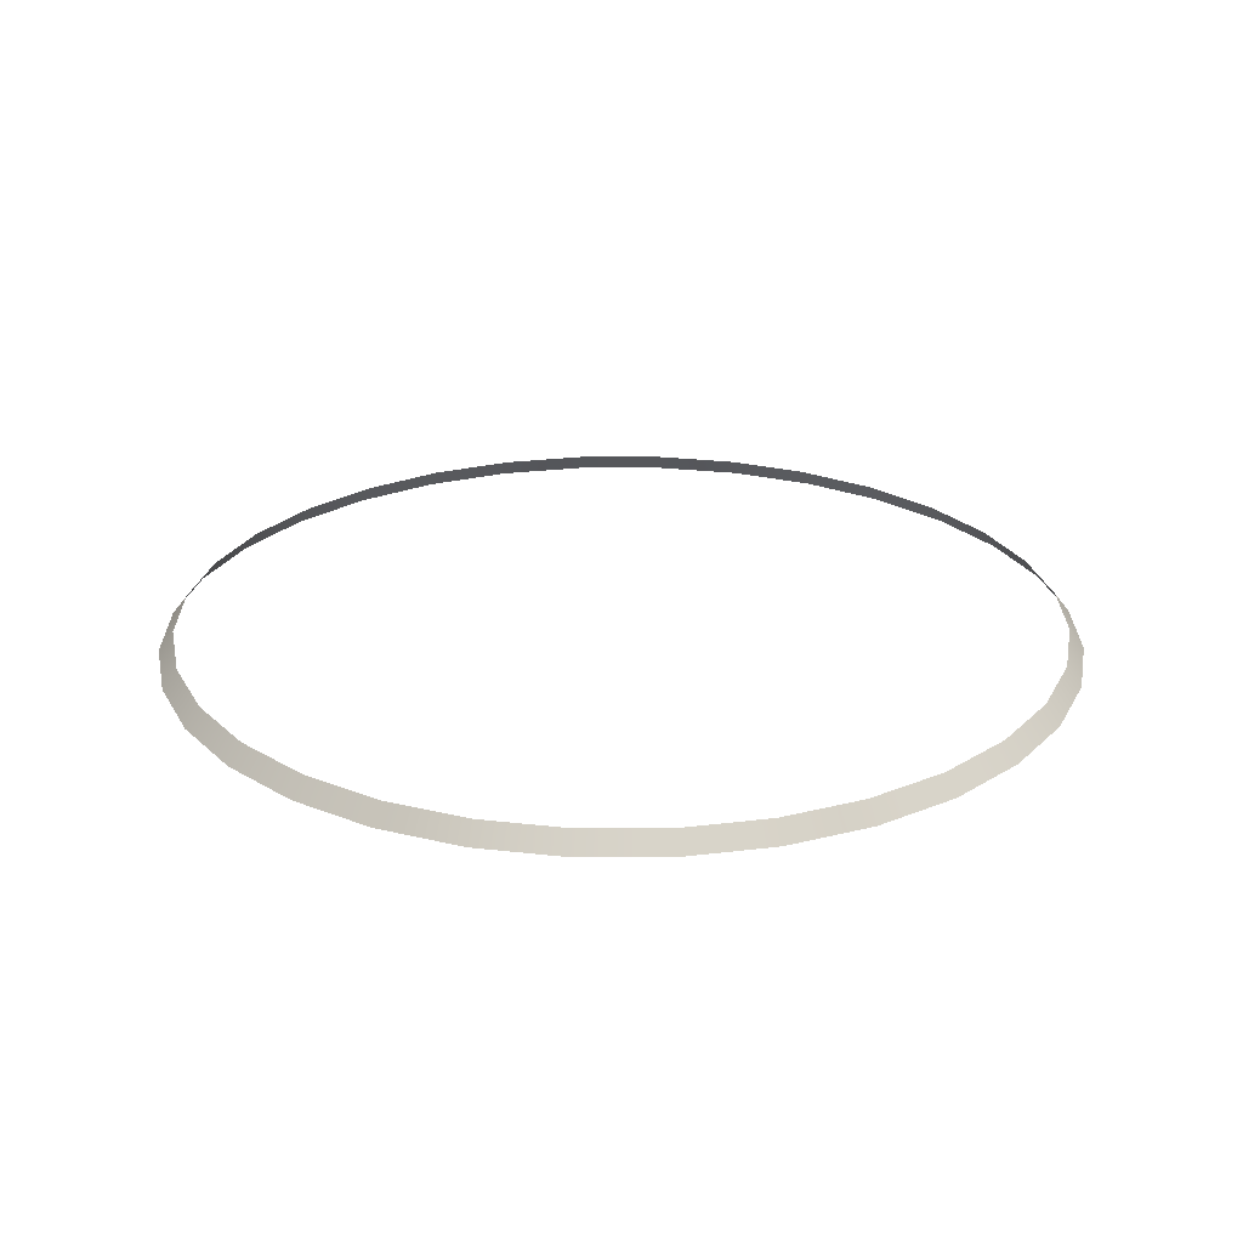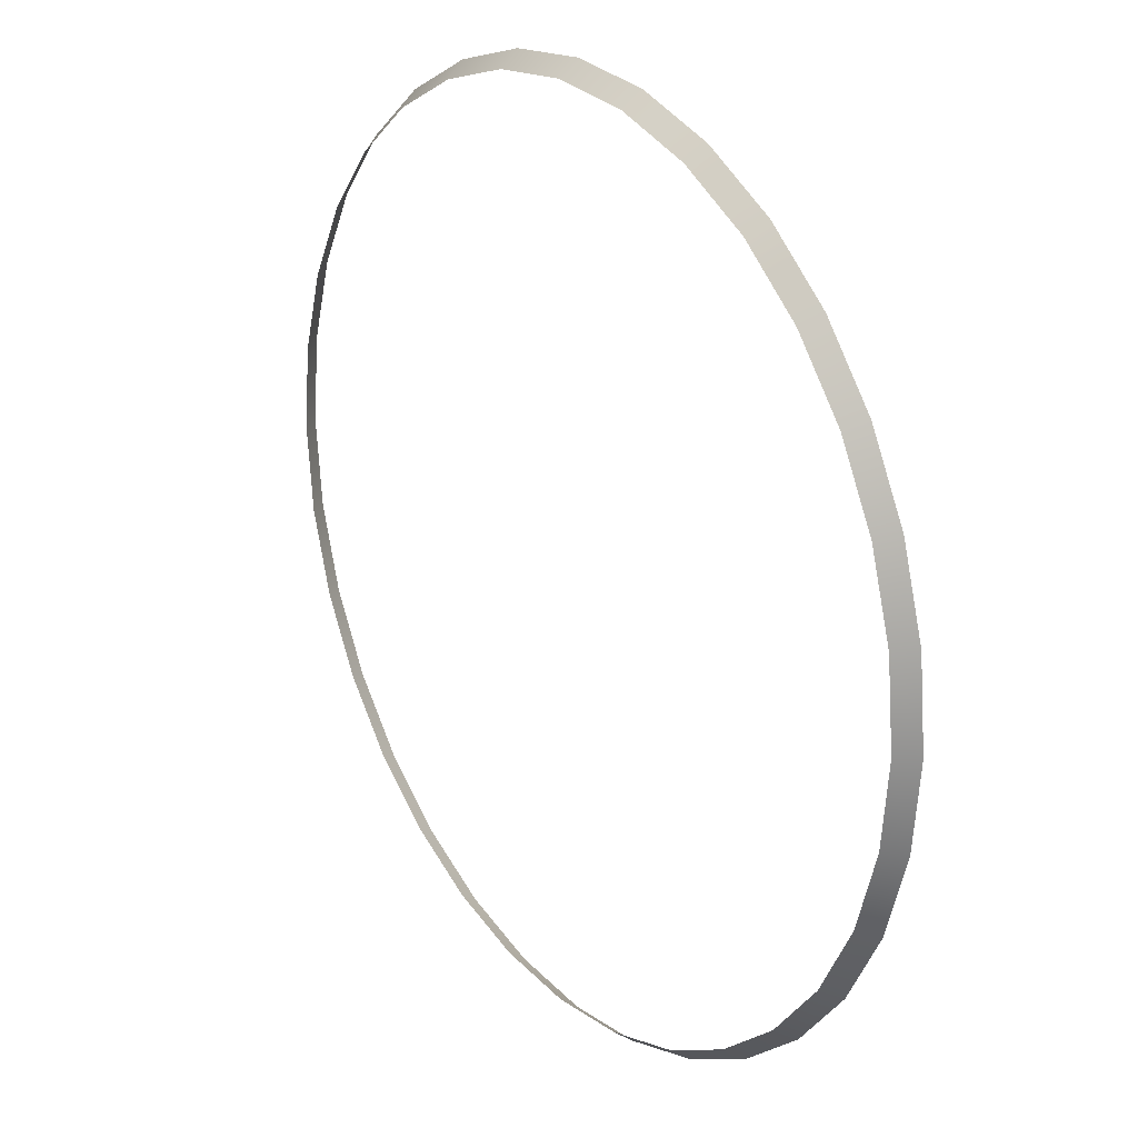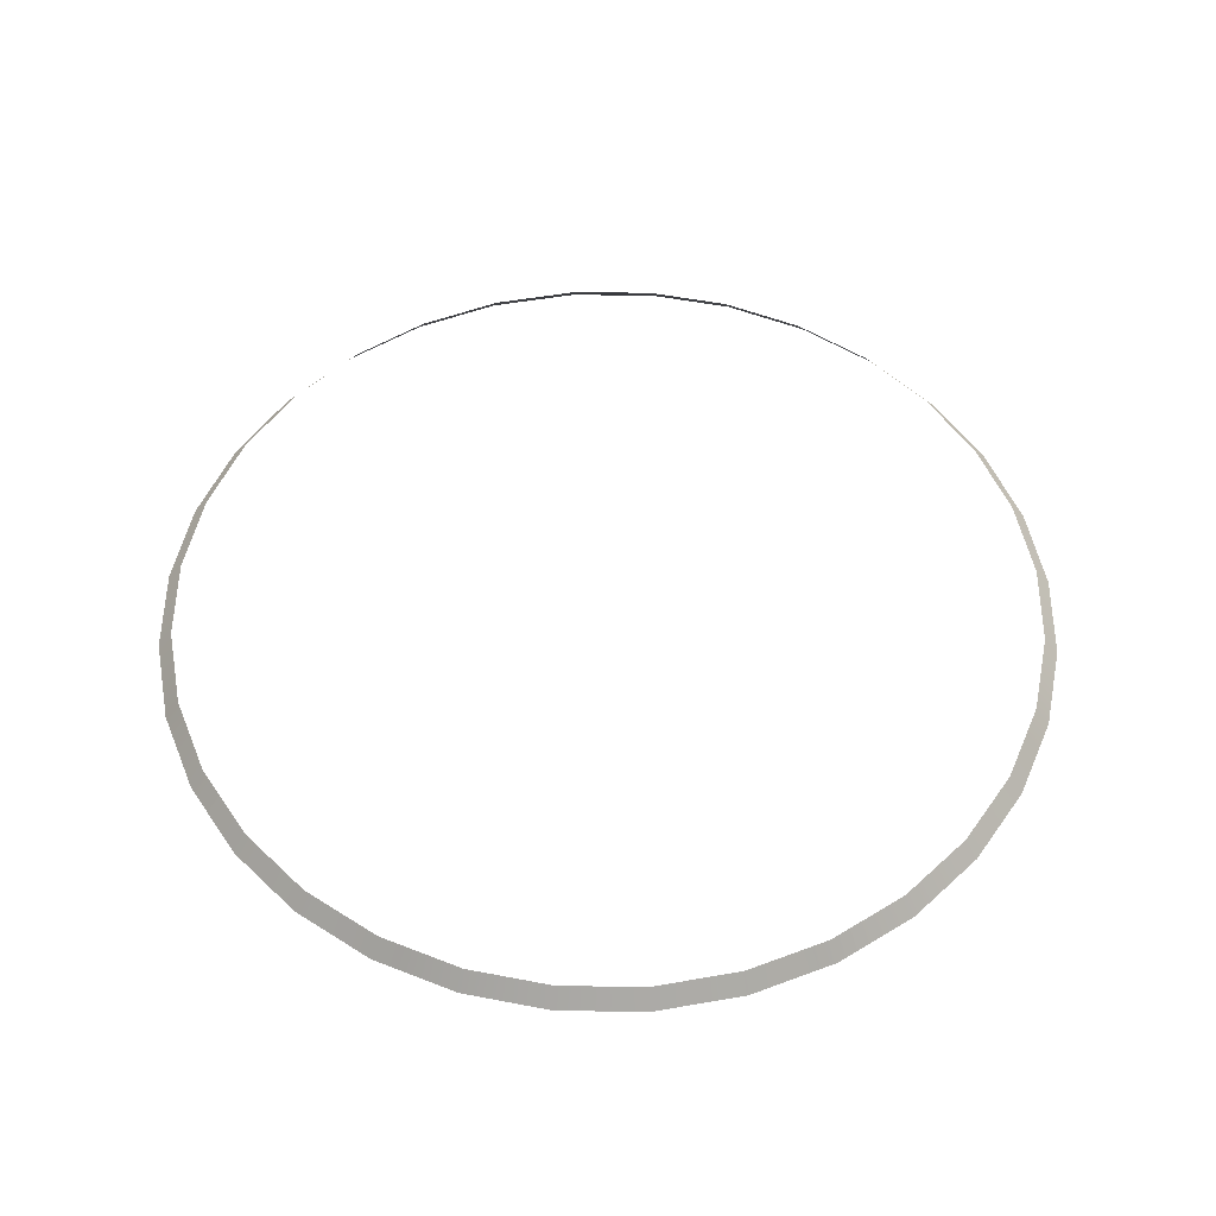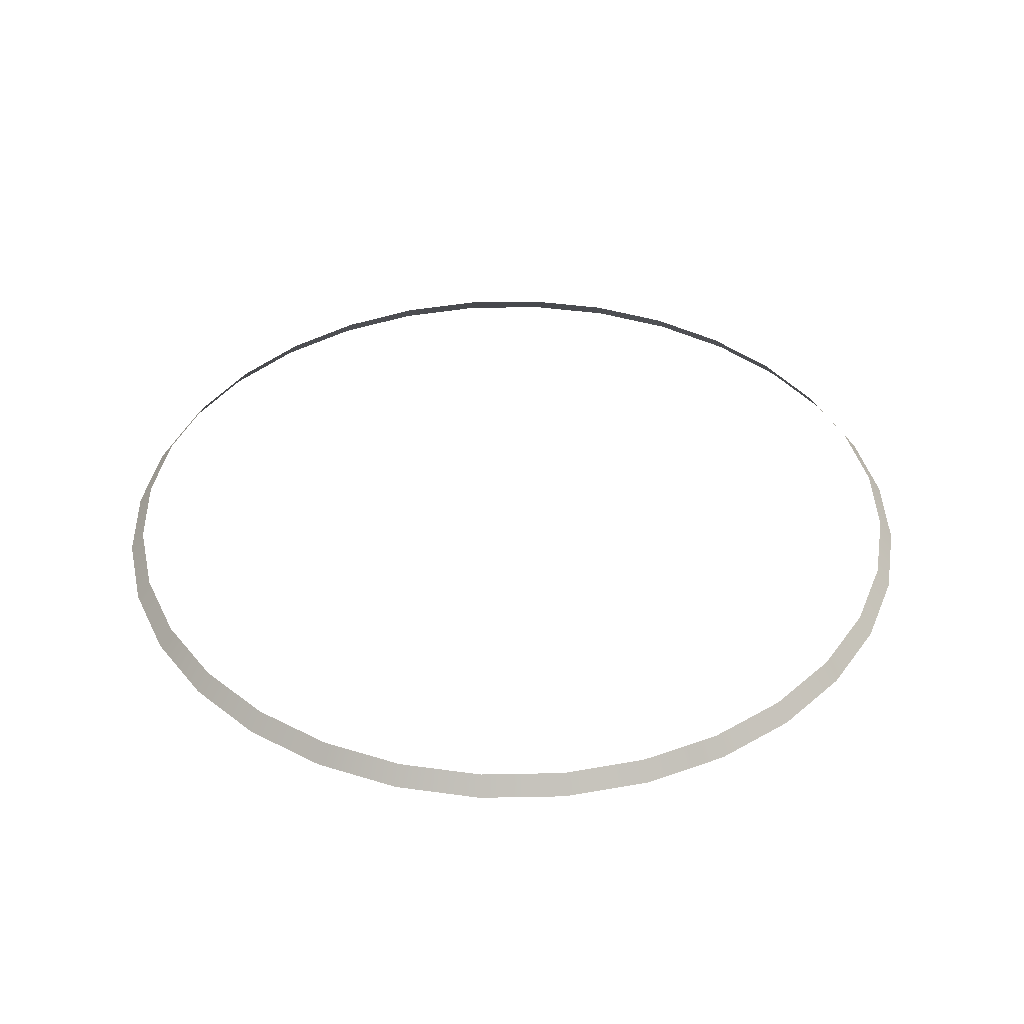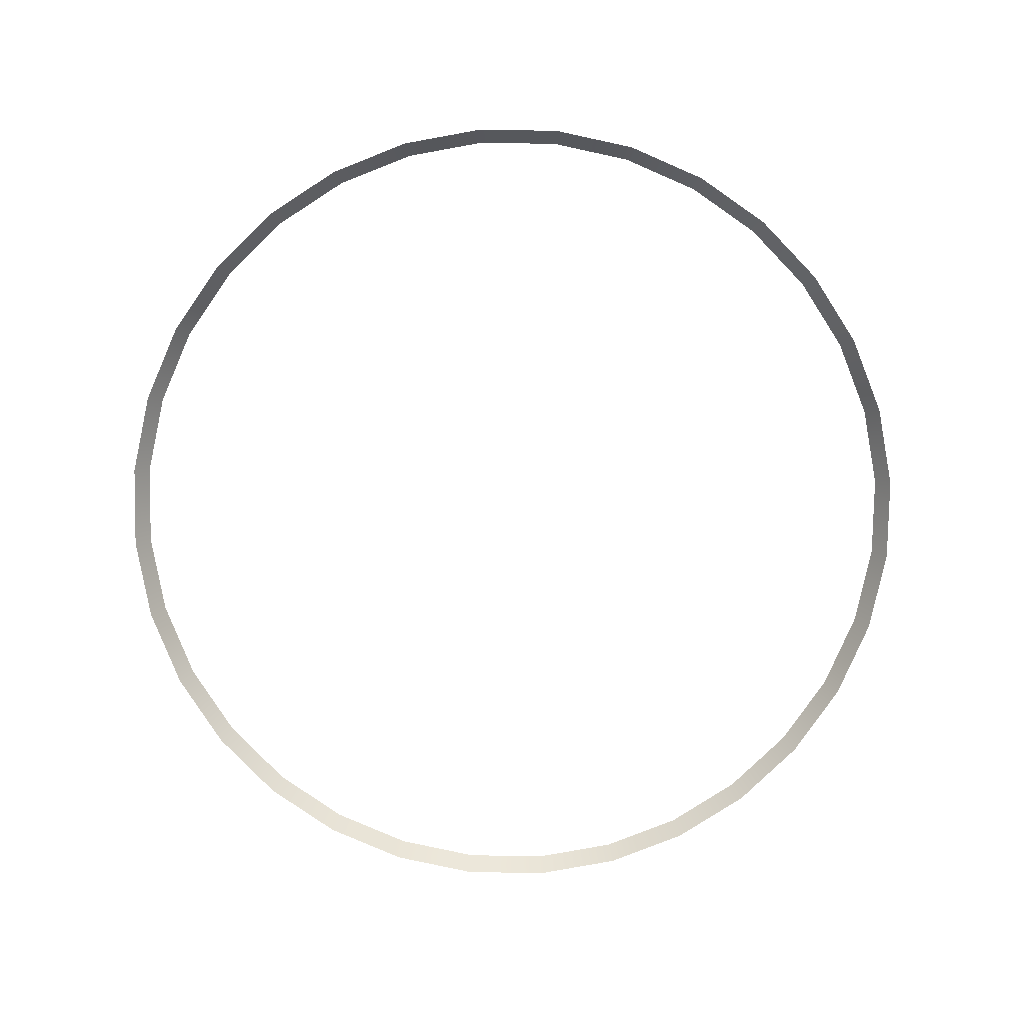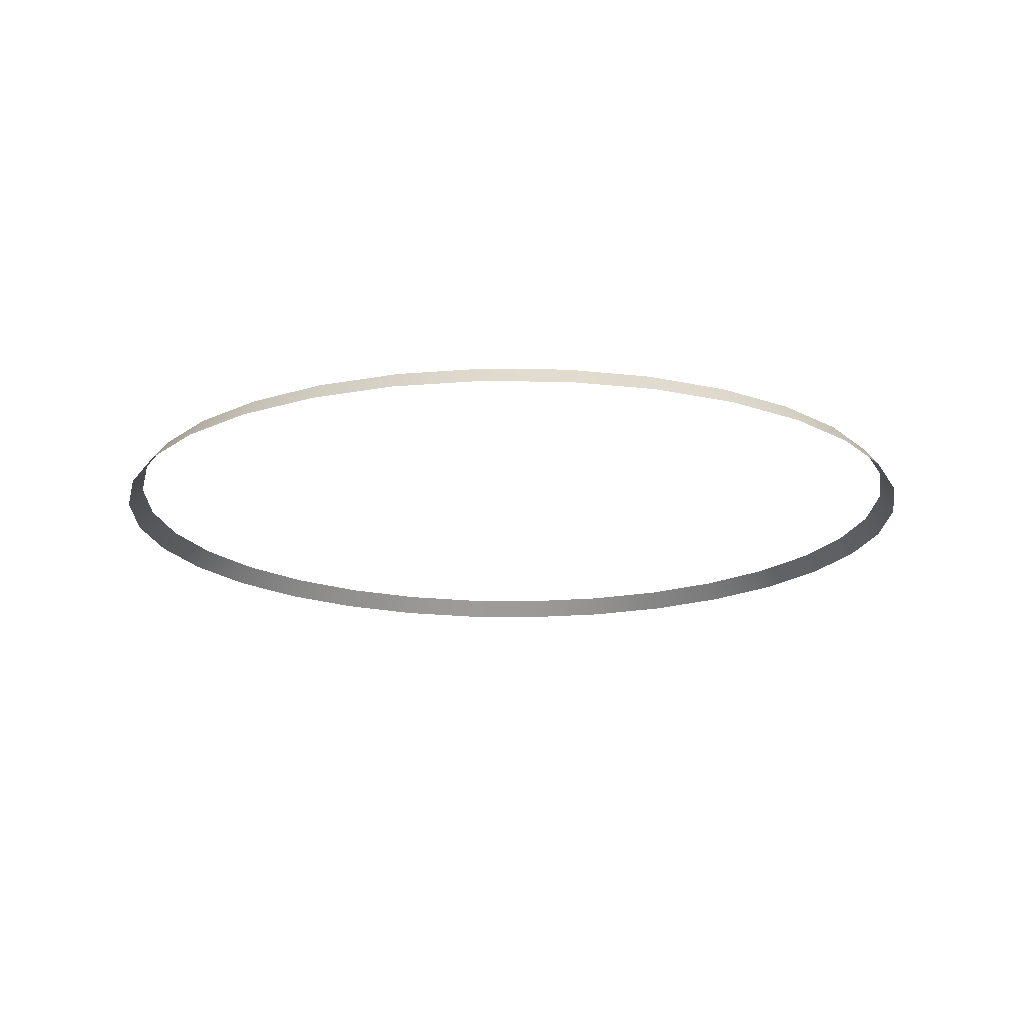
<metadata>
{"format":"obj","ext":"obj","renderer":"f3d","projection":"perspective","resolution":1024,"background":"white","views":[{"elev":24.4,"azim":129.0,"up":"+Y"},{"elev":23.4,"azim":-125.3,"up":"+Z"},{"elev":52.6,"azim":62.4,"up":"+Y"},{"elev":39.7,"azim":-29.5,"up":"+Y"},{"elev":-79.8,"azim":15.9,"up":"+Y"},{"elev":-17.9,"azim":-131.0,"up":"+Y"}]}
</metadata>
<code>
v 0.5577 2.329 -3.208
v 0.5566 2.33 -3.208
v 0.5561 2.33 -3.202
v 0.5385 2.329 -3.18
v 0.5439 2.329 -3.182
v 0.5433 2.33 -3.183
v 0.4979 2.329 -3.196
v 0.5008 2.329 -3.191
v 0.5016 2.33 -3.192
v 0.5486 2.329 -3.23
v 0.5478 2.33 -3.23
v 0.5516 2.33 -3.225
v 0.5524 2.329 -3.191
v 0.5516 2.33 -3.192
v 0.5478 2.33 -3.187
v 0.5571 2.329 -3.214
v 0.5553 2.329 -3.22
v 0.5543 2.33 -3.22
v 0.5046 2.329 -3.23
v 0.5008 2.329 -3.226
v 0.5016 2.33 -3.225
v 0.4955 2.329 -3.208
v 0.4961 2.329 -3.202
v 0.4971 2.33 -3.202
v 0.5054 2.33 -3.23
v 0.5099 2.33 -3.233
v 0.5093 2.329 -3.234
v 0.5151 2.33 -3.236
v 0.5439 2.329 -3.234
v 0.5385 2.329 -3.237
v 0.5381 2.33 -3.236
v 0.5553 2.329 -3.196
v 0.5543 2.33 -3.197
v 0.5147 2.329 -3.18
v 0.5151 2.33 -3.181
v 0.5099 2.33 -3.183
v 0.5433 2.33 -3.233
v 0.5093 2.329 -3.182
v 0.5054 2.33 -3.187
v 0.5381 2.33 -3.181
v 0.5325 2.33 -3.179
v 0.5571 2.329 -3.202
v 0.5046 2.329 -3.186
v 0.4979 2.329 -3.22
v 0.4989 2.33 -3.22
v 0.5327 2.329 -3.239
v 0.5325 2.33 -3.238
v 0.4961 2.329 -3.214
v 0.4966 2.33 -3.208
v 0.5524 2.329 -3.226
v 0.5147 2.329 -3.237
v 0.5207 2.33 -3.238
v 0.5266 2.329 -3.177
v 0.5327 2.329 -3.178
v 0.5266 2.33 -3.178
v 0.5207 2.33 -3.179
v 0.4989 2.33 -3.197
v 0.5205 2.329 -3.178
v 0.5205 2.329 -3.239
v 0.5266 2.33 -3.238
v 0.4971 2.33 -3.214
v 0.5486 2.329 -3.186
v 0.5266 2.329 -3.239
v 0.5266 2.33 -3.238
v 0.5561 2.33 -3.214
v 0.5266 2.329 -3.239
f 1 2 3
f 4 5 6
f 7 8 9
f 10 11 12
f 13 14 15
f 16 17 18
f 19 20 21
f 22 23 24
f 19 25 26
f 27 26 28
f 29 30 31
f 32 33 14
f 34 35 36
f 29 37 11
f 38 36 39
f 4 40 41
f 32 42 3
f 8 43 39
f 44 45 21
f 30 46 47
f 48 22 49
f 17 50 12
f 51 28 52
f 53 54 41
f 53 55 56
f 7 57 24
f 58 56 35
f 59 52 60
f 48 61 45
f 62 15 6
f 46 63 64
f 16 65 2
f 42 1 3
f 40 4 6
f 57 7 9
f 50 10 12
f 62 13 15
f 65 16 18
f 25 19 21
f 49 22 24
f 27 19 26
f 51 27 28
f 37 29 31
f 13 32 14
f 38 34 36
f 10 29 11
f 43 38 39
f 54 4 41
f 33 32 3
f 9 8 39
f 20 44 21
f 31 30 47
f 61 48 49
f 18 17 12
f 59 51 52
f 55 53 41
f 58 53 56
f 23 7 24
f 34 58 35
f 66 59 60
f 44 48 45
f 5 62 6
f 47 46 64
f 1 16 2

</code>
